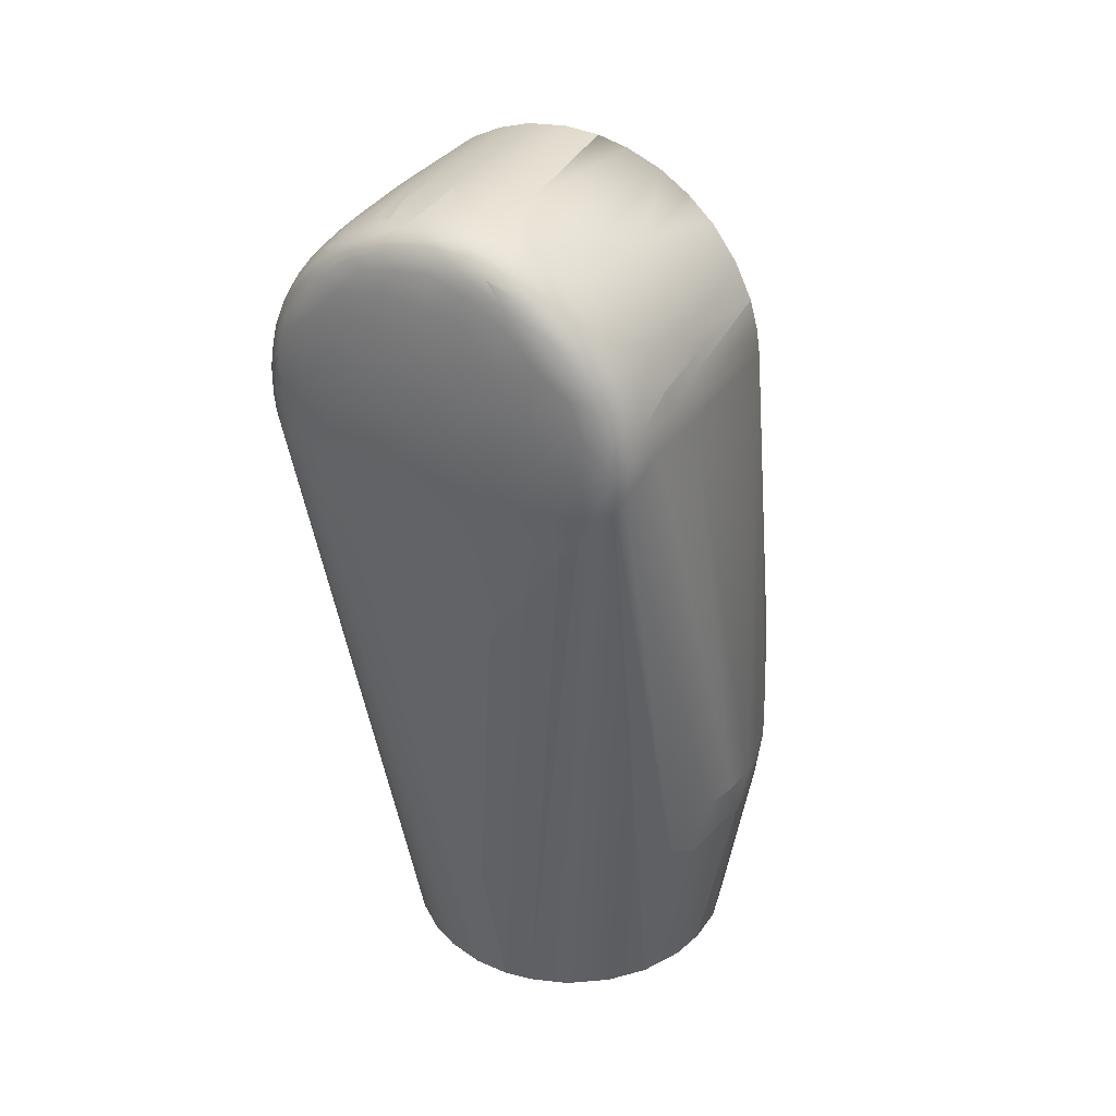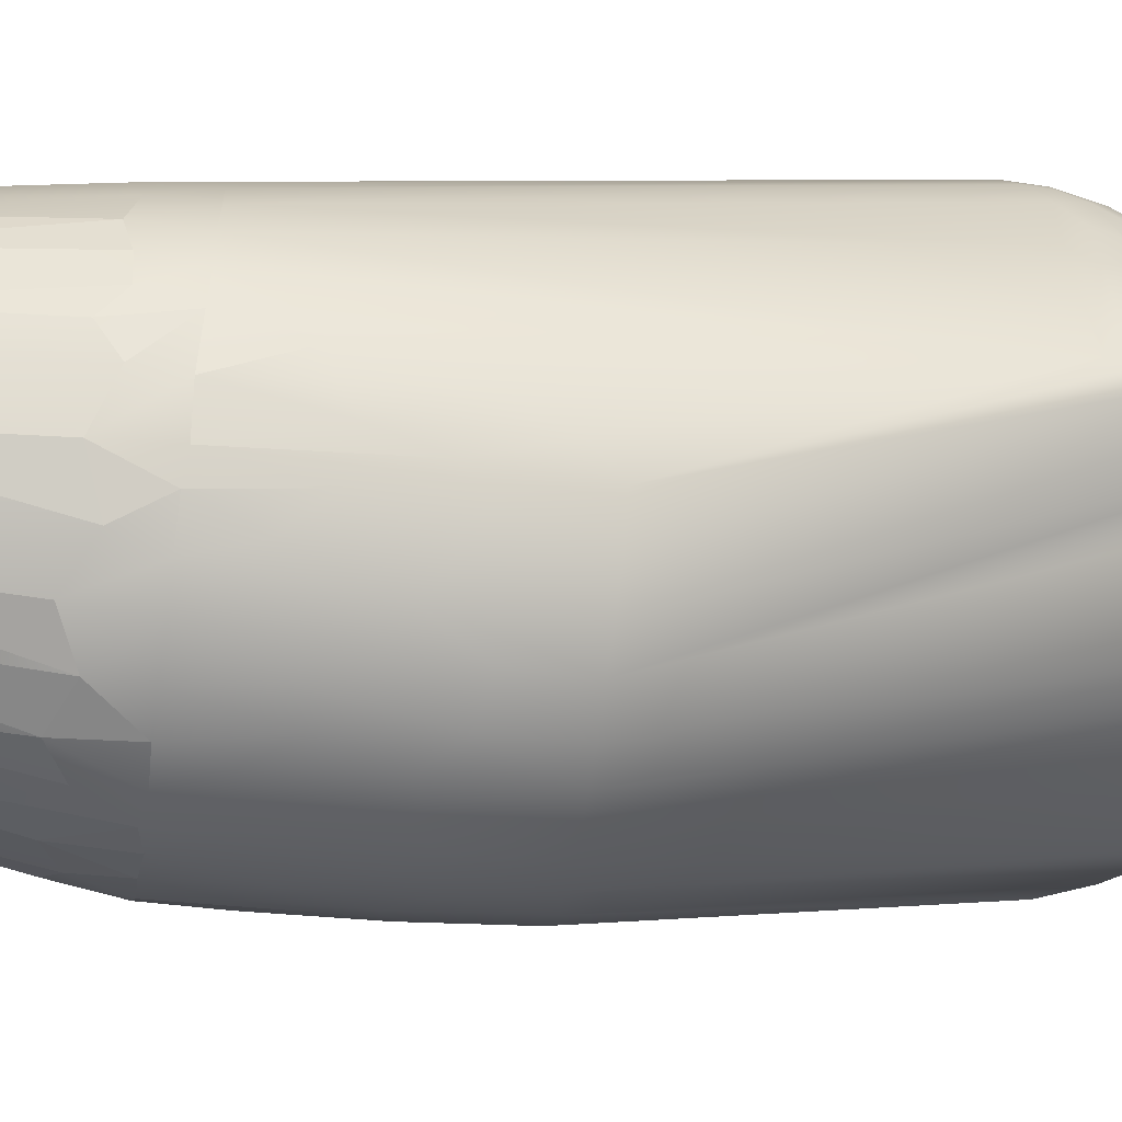
<metadata>
{"format":"obj","ext":"obj","renderer":"f3d","projection":"perspective","resolution":1024,"background":"white","views":[{"elev":34.1,"azim":-150.5,"up":"+Z"},{"elev":-56.8,"azim":-98.4,"up":"+Y"}]}
</metadata>
<code>
o leftArmPart2_link1.002
v 0.05269 0.01978 -0.1477
v 0.05618 -0.002551 -0.148
v -0.05168 -0.02163 -0.1493
v 0.04018 -0.03919 -0.1488
v 0.0516 -0.02208 -0.1489
v 0.03369 -0.04544 -0.1449
v 0.02363 -0.05091 -0.1489
v 0.01487 -0.05611 -0.1338
v 0.008646 -0.05594 -0.1446
v 0.000417 -0.05604 -0.1492
v -0.0111 -0.05566 -0.1444
v -0.02135 -0.05181 -0.1493
v -0.03204 -0.04698 -0.1435
v -0.04895 -0.02873 -0.1437
v -0.04114 -0.03839 -0.148
v -0.05603 -0.007606 -0.145
v -0.05452 -0.01541 -0.1442
v -0.0563 0.001151 -0.1475
v -0.05531 0.01155 -0.1453
v -0.04871 0.02858 -0.1453
v -0.05204 0.02089 -0.1492
v -0.001299 0.05522 -0.1549
v 0.04893 0.02873 -0.1438
v 0.05609 0.008258 -0.1441
v 0.05493 -0.01342 -0.145
v -0.002551 -0.05801 -0.133
v -0.01186 -0.05686 -0.1331
v -0.02188 -0.05382 -0.1327
v -0.02983 -0.04984 -0.133
v -0.03798 -0.04386 -0.1331
v -0.04279 -0.03922 -0.1326
v -0.04935 -0.03055 -0.1332
v -0.05456 -0.01969 -0.133
v -0.05703 -0.01042 -0.1328
v -0.0579 -0.0018 -0.1332
v -0.0574 0.008049 -0.1329
v -0.0551 0.01772 -0.1331
v 0.05515 0.01747 -0.1337
v 0.05714 0.009401 -0.133
v 0.05796 0.000361 -0.1334
v 0.05746 -0.007392 -0.133
v 0.05631 -0.01385 -0.1328
v 0.05489 -0.01893 -0.1325
v 0.05048 -0.02857 -0.1332
v 0.04746 -0.03335 -0.1342
v 0.03937 -0.04269 -0.1334
v 0.02945 -0.05006 -0.1332
v 0.02148 -0.05397 -0.1324
v 0.006833 -0.0577 -0.1326
v -0.04997 -0.02566 -0.08916
v -0.04654 -0.02951 -0.0754
v -0.04224 -0.03438 -0.06793
v -0.03478 -0.0419 -0.0677
v -0.02729 -0.0471 -0.06774
v -0.01881 -0.05113 -0.06771
v -0.008592 -0.0538 -0.06768
v -0.000664 -0.05442 -0.0677
v 0.005937 -0.05412 -0.06768
v 0.01482 -0.05243 -0.06771
v 0.02345 -0.04913 -0.06767
v 0.03165 -0.04434 -0.06771
v 0.03866 -0.0383 -0.06778
v 0.04453 -0.03137 -0.06805
v 0.04865 -0.02751 -0.08483
v -0.05514 -0.01675 -0.1197
v -0.05305 -0.02219 -0.114
v -0.05008 -0.02812 -0.1128
v -0.04386 -0.03557 -0.09334
v -0.04673 -0.03315 -0.1078
v -0.03995 -0.03943 -0.0883
v -0.03975 -0.04136 -0.1104
v -0.03572 -0.04362 -0.09165
v -0.03341 -0.04705 -0.1192
v -0.03168 -0.04676 -0.09293
v -0.02698 -0.04993 -0.0968
v -0.01928 -0.05248 -0.08436
v -0.02095 -0.05299 -0.1016
v -0.009121 -0.05532 -0.08618
v -0.01434 -0.05579 -0.1139
v -0.006964 -0.05698 -0.1103
v -0.001222 -0.05656 -0.09402
v 0.000675 -0.05775 -0.12
v 0.004788 -0.05625 -0.09217
v 0.01012 -0.05561 -0.09332
v 0.01499 -0.05406 -0.08756
v 0.01987 -0.05297 -0.09386
v 0.02768 -0.0488 -0.0868
v 0.02725 -0.05064 -0.1126
v 0.03409 -0.04523 -0.0955
v 0.03465 -0.04612 -0.1184
v 0.038 -0.04202 -0.09527
v 0.04089 -0.03845 -0.08829
v 0.04296 -0.03846 -0.118
v 0.04468 -0.03447 -0.09255
v 0.04757 -0.0319 -0.1072
v 0.05249 -0.02237 -0.1044
v 0.05089 -0.02702 -0.1173
v 0.01462 -0.0558 -0.1175
v 0.03383 0.0695 0.03383
v -0.03384 0.0695 0.03383
v -0.001318 0.06884 -0.06053
v 0.01365 0.06905 -0.05656
v 0.02543 0.06996 -0.04046
v -0.01427 0.06907 -0.05591
v -0.02518 0.07 -0.04052
v 0.004997 0.06612 0.05038
v 0.01308 0.06705 0.04818
v 0.02923 0.06678 0.04073
v 0.04535 0.06698 0.02096
v 0.04839 0.0655 0.01623
v 0.04941 0.06689 -0.00806
v -0.0491 0.06732 -0.007606
v -0.05079 0.06566 -0.003846
v -0.04546 0.06705 0.02058
v -0.04744 0.06737 0.01458
v -0.04444 0.06605 0.0244
v -0.0277 0.06683 0.04176
v -0.01884 0.06723 0.0461
v -0.02977 0.07133 0.02669
v -0.02836 0.07164 -0.02561
v 0.03079 0.07156 -0.02354
v -0.008979 0.06709 0.04911
v -0.03524 0.06611 0.03637
v -0.04029 0.06627 0.03047
v -0.04932 0.06627 0.01081
v -0.05005 0.0667 0.003575
v 0.05037 0.06624 0.003984
v 0.04877 0.06716 0.01022
v 0.04081 0.06621 0.02987
v 0.03539 0.06609 0.03622
v 0.02114 0.06636 0.04583
v 0.04704 0.06864 -0.01026
v 0.04852 0.06816 0.004888
v 0.04581 0.06823 0.01653
v 0.02208 0.06817 0.04356
v -0.000395 0.06772 0.04933
v -0.04185 0.06808 0.0252
v -0.04834 0.06791 0.008245
v -0.04856 0.06836 0.000492
v -0.04767 0.0681 -0.0106
v 0.01322 0.06894 0.0458
v -0.01523 0.06873 0.04551
v -0.04319 0.06902 0.01987
v -0.04553 0.06915 0.01265
v -0.0465 0.06941 0.005243
v -0.04647 0.06946 -0.004678
v 0.04469 0.06928 -0.01461
v 0.04688 0.06936 0.000123
v 0.04573 0.06939 0.01005
v 0.04308 0.06888 0.02076
v 0.02213 0.06908 0.04188
v -0.005358 0.06916 0.04703
v -0.02381 0.06841 0.04224
v -0.04469 0.06934 -0.01422
v 0.00622 0.06882 0.04754
v 0.03838 0.07032 -0.02229
v -0.02034 0.07001 0.04043
v -0.03821 0.07057 0.02077
v -0.04197 0.07064 0.01079
v -0.04271 0.07053 -0.008717
v -0.04049 0.07027 -0.01855
v 0.04365 0.07055 0.00254
v 0.04146 0.07005 0.01815
v 0.01809 0.07027 0.04073
v 0.008599 0.07051 0.04287
v -0 0.07042 0.04396
v -0.01158 0.06986 0.04426
v -0.04191 0.07096 0.000505
v -0.03559 0.07082 -0.02301
v 0.04296 0.07037 -0.01089
v 0.03509 0.07083 0.02374
v 0.02501 0.07087 0.03395
v -0.0217 0.07107 0.03519
v 0.03934 0.07146 -0.002017
v 0.03692 0.07131 0.01558
v -0.01068 0.07082 0.04103
v 0.03473 0.07181 -0.01315
v 0.03665 0.07179 0.006803
v 0.01361 0.07153 0.03631
v -0.000721 0.07208 0.03549
v -0.00965 0.072 0.03443
v -0.02759 0.07259 0.01567
v -0.03533 0.07184 -0.01093
v -0.01589 0.07284 -0.02488
v 0.01822 0.07254 -0.02639
v 0.0286 0.07242 0.0166
v 0.02176 0.07202 0.02833
v -0.0191 0.07259 0.02505
v -0.0332 0.07235 0.004664
v -0.02629 0.07286 -0.01283
v -0.007534 0.07297 -0.02698
v 0.002866 0.07272 -0.03005
v 0.009785 0.07285 0.02748
v -0.01215 0.07308 0.02411
v 0.0229 0.07308 -0.01384
v 0.02813 0.07294 -0.002764
v 0.01936 0.0732 0.01717
v -0.01974 0.07368 0.002911
v 0.02253 0.07341 0.005289
v -0.002278 0.07354 0.02148
v -0.0131 0.07376 0.01275
v -0.01196 0.07388 -0.01211
v 0.002263 0.07364 -0.02031
v 0.01252 0.07368 -0.01547
v 0.0148 0.07398 -0.001997
v 0.008353 0.0738 0.01552
v 0.01056 0.0741 0.005949
v -0.007617 0.07424 0.003299
v 0.003107 0.07418 -0.009474
v -0.001676 0.07406 0.01285
v -0.003626 0.07426 -0.006328
v 0.002526 0.07434 0.001695
v 0.0493 0.0677 -0.002574
v 0.04235 0.06714 0.02631
v 0.00214 0.000505 0.05478
v 0.001626 0.03259 0.05459
v -0.005125 0.0347 0.05439
v 0.008018 0.02835 0.05412
v 0.01294 0.000499 0.05329
v 0.0197 0.02951 0.05099
v 0.02149 0.000502 0.0504
v 0.02622 0.03479 0.04791
v 0.02991 0.000497 0.04596
v 0.03365 0.02945 0.04316
v 0.03712 0.000494 0.04029
v 0.03911 0.0356 0.03809
v 0.04273 0.000506 0.03432
v 0.04343 0.02767 0.03323
v 0.04708 0.0005 0.02806
v 0.04641 0.03855 0.02859
v 0.04951 0.03252 0.02313
v 0.05201 0.00053 0.01761
v 0.05188 0.02693 0.01737
v 0.05355 0.02726 0.01111
v 0.05421 0.03893 0.00595
v 0.05455 0.00054 0.005518
v -0.05459 0.000588 0.004985
v -0.05362 0.000539 0.01128
v -0.05266 0.0367 0.01421
v -0.05137 0.000501 0.01918
v -0.05131 0.02727 0.0189
v -0.04965 0.03605 0.02271
v -0.04672 0.000495 0.02866
v -0.0434 0.02997 0.03323
v -0.04017 0.000499 0.03735
v -0.03947 0.03481 0.03773
v -0.03449 0.02515 0.04253
v -0.03277 0.000502 0.04391
v -0.02483 0.000513 0.04893
v -0.01784 0.03927 0.05149
v -0.01555 0.000502 0.05256
v -0.01101 0.04104 0.05333
v -0.007236 0.0005 0.05435
v 0.0147 0.03805 0.05248
v -0.02318 0.04084 0.04926
v -0.02863 0.04042 0.04634
v -0.04572 0.03798 0.02969
v -0.05378 0.03336 0.009473
v -0.05439 0.03682 0.003644
v 0.05399 0.0485 0.002626
v 0.05178 0.04663 0.01602
v 0.04294 0.04804 0.03286
v 0.03362 0.04752 0.04238
v 0.02246 0.04469 0.04936
v 0.008392 0.04425 0.05362
v -0.03343 0.05129 0.04228
v -0.04756 0.04517 0.02601
v -0.05158 0.0478 0.01627
v -0.05325 0.0478 0.009435
v 0.04864 0.04937 0.02337
v 0.03864 0.04991 0.03766
v 0.02791 0.05312 0.04592
v -0.03731 0.05201 0.03874
v -0.0412 0.05175 0.03463
v -0.05349 0.05444 0.003703
v 0.05326 0.0529 0.007127
v 0.04568 0.05491 0.02789
v 0.01837 0.05144 0.05061
v 0.01215 0.05341 0.05226
v 0.001662 0.05331 0.0537
v -0.004091 0.05476 0.05339
v -0.01698 0.05459 0.05079
v -0.02339 0.05254 0.0484
v -0.04456 0.05439 0.02977
v -0.04922 0.05477 0.02108
v 0.05172 0.05657 0.01297
v 0.04939 0.05946 0.01908
v 0.04722 0.05847 0.02424
v 0.03331 0.05755 0.04147
v 0.02241 0.05724 0.04829
v -0.01059 0.05453 0.05251
v -0.02909 0.05871 0.0444
v -0.05069 0.05764 0.01609
v -0.0517 0.0598 0.01112
v 0.05308 0.05804 0.002078
v 0.04124 0.05879 0.03336
v 0.03686 0.05915 0.03802
v 0.02811 0.05914 0.04488
v 0.01588 0.06119 0.05013
v -0.02235 0.06044 0.04778
v -0.047 0.05727 0.025
v 0.05055 0.06088 0.01464
v 0.008692 0.05815 0.05246
v -0.01412 0.06087 0.05068
v -0.03485 0.06123 0.03933
v -0.04037 0.06011 0.03405
v -0.05248 0.06152 -0.000226
v 0.05208 0.06305 0.000766
v 0.04244 0.06224 0.03054
v 0.01897 0.06301 0.04847
v 0.004469 0.06223 0.05209
v -0.001422 0.06151 0.05242
v -0.007835 0.06073 0.05205
v -0.01894 0.06227 0.04871
v -0.04449 0.06285 0.02719
v -0.04819 0.06221 0.02028
v -0.05197 0.06226 0.005563
v 0.05197 0.06159 0.007273
v 0.04454 0.06349 0.02656
v 0.03315 0.06364 0.03984
v 0.02894 0.06398 0.04289
v 0.0235 0.06348 0.04625
v -0.03864 0.06334 0.0347
v -0.04924 0.06421 0.01561
v 0.05137 0.06459 -0.002897
v 0.0463 0.0645 0.02251
v 0.03787 0.06387 0.03522
v 0.01134 0.06471 0.05015
v -0.00768 0.06452 0.05092
v -0.0311 0.06441 0.04106
v 0.05006 0.06464 0.01167
v -0.001403 0.06572 0.05086
v -0.01388 0.06498 0.04932
v -0.02084 0.06532 0.04665
v -0.02687 0.06365 0.04431
v -0.05122 0.06459 0.00517
v 0.005692 -0.04778 -0.1984
v 0.0173 -0.04487 -0.1984
v 0.02522 -0.04088 -0.1984
v 0.03283 -0.03517 -0.1984
v 0.04055 -0.026 -0.1984
v 0.04648 -0.01257 -0.1984
v 0.04813 4.4e-05 -0.1984
v 0.04693 0.01045 -0.1984
v 0.04415 0.01896 -0.1984
v 0.03968 0.02713 -0.1984
v 0.03258 0.03534 -0.1984
v 0.02419 0.04154 -0.1984
v 0.01608 0.04527 -0.1984
v 0.005598 0.0478 -0.1984
v -0.004217 0.04791 -0.1984
v -0.01223 0.04646 -0.1984
v -0.02261 0.04254 -0.1984
v -0.03272 0.03521 -0.1984
v -0.0404 0.02621 -0.1984
v -0.04573 0.01497 -0.1984
v -0.04772 0.005353 -0.1984
v -0.04783 -0.005418 -0.1984
v -0.04488 -0.01726 -0.1984
v -0.04076 -0.02542 -0.1984
v -0.03404 -0.03409 -0.1984
v -0.02537 -0.04079 -0.1984
v -0.0175 -0.04478 -0.1984
v -0.007511 -0.0475 -0.1984
f 26 11 10
f 11 364 10
f 11 12 363
f 7 8 338
f 48 8 7
f 1 344 345
f 13 15 361
f 4 6 340
f 30 15 13
f 14 33 3
f 3 17 359
f 25 5 342
f 16 18 358
f 343 24 2
f 24 40 2
f 10 337 9
f 23 1 345
f 23 325 1
f 325 38 1
f 112 355 20
f 111 23 346
f 161 169 352
f 4 340 341
f 105 22 351
f 120 105 169
f 105 104 22
f 121 156 103
f 104 101 22
f 102 103 350
f 120 104 105
f 102 185 103
f 103 156 350
f 357 358 18
f 47 7 6
f 70 68 71
f 72 71 73
f 53 72 74
f 75 74 73
f 80 78 79
f 58 83 84
f 84 83 49
f 86 85 98
f 88 86 48
f 89 87 88
f 90 88 47
f 61 89 91
f 92 91 93
f 63 94 64
f 96 64 97
f 65 33 66
f 33 32 66
f 66 32 67
f 69 50 67
f 32 69 67
f 69 32 31
f 69 31 68
f 71 72 70
f 70 72 53
f 29 28 75
f 75 76 55
f 75 55 54
f 77 28 79
f 77 79 76
f 28 27 79
f 80 27 26
f 80 82 81
f 78 81 57
f 78 57 56
f 59 58 84
f 98 49 8
f 98 8 48
f 86 98 48
f 86 60 59
f 88 48 47
f 87 89 61
f 47 46 90
f 46 93 91
f 91 92 62
f 93 95 94
f 95 45 44
f 97 95 44
f 97 44 43
f 96 97 43
f 127 133 128
f 110 128 134
f 110 134 109
f 108 135 131
f 332 136 122
f 116 124 137
f 125 115 138
f 126 139 113
f 111 132 213
f 109 134 150
f 109 150 214
f 107 135 141
f 122 142 118
f 115 143 144
f 138 144 145
f 139 146 112
f 213 148 133
f 133 149 128
f 136 152 122
f 149 133 148
f 148 213 132
f 135 151 141
f 142 152 167
f 142 167 157
f 143 158 159
f 143 159 144
f 144 159 145
f 146 160 154
f 147 156 170
f 148 162 149
f 155 166 152
f 152 166 167
f 145 159 168
f 154 160 161
f 149 162 163
f 163 162 175
f 157 176 173
f 164 179 165
f 166 180 176
f 161 183 169
f 158 119 182
f 159 182 189
f 159 189 168
f 169 183 120
f 175 186 171
f 171 186 187
f 171 187 172
f 165 179 180
f 173 188 119
f 183 190 120
f 179 187 193
f 181 180 194
f 121 185 195
f 177 195 196
f 174 196 178
f 187 197 193
f 188 194 182
f 192 191 203
f 185 203 204
f 196 199 186
f 186 199 197
f 194 201 182
f 190 198 202
f 195 204 205
f 196 205 199
f 197 206 193
f 200 210 201
f 197 207 206
f 200 206 210
f 210 208 201
f 201 208 198
f 198 208 202
f 202 211 209
f 202 209 203
f 203 209 204
f 210 212 208
f 209 212 205
f 216 215 218
f 218 215 219
f 220 219 221
f 222 223 224
f 224 223 225
f 224 225 226
f 226 227 228
f 228 227 229
f 230 229 231
f 234 232 236
f 239 238 240
f 239 240 241
f 241 240 242
f 242 240 243
f 244 245 246
f 246 245 247
f 247 248 249
f 252 253 217
f 217 253 215
f 229 230 228
f 219 254 218
f 215 216 217
f 251 252 250
f 249 255 256
f 243 257 242
f 238 239 258
f 234 261 233
f 224 226 263
f 218 254 265
f 247 256 266
f 247 266 246
f 257 267 242
f 241 268 239
f 224 263 272
f 220 278 254
f 246 266 273
f 244 274 257
f 230 270 277
f 217 280 281
f 250 252 282
f 255 250 283
f 257 274 284
f 257 284 267
f 242 267 285
f 239 268 269
f 230 277 262
f 265 279 303
f 252 281 291
f 252 291 282
f 250 282 283
f 256 283 292
f 267 284 301
f 267 301 285
f 268 285 293
f 269 268 294
f 260 295 276
f 270 287 288
f 271 296 297
f 271 297 289
f 263 289 272
f 272 289 298
f 269 294 275
f 276 295 318
f 286 302 287
f 279 299 303
f 291 281 313
f 291 304 282
f 273 305 306
f 277 288 309
f 277 309 296
f 272 298 290
f 280 311 312
f 281 312 313
f 282 304 314
f 282 314 300
f 266 292 305
f 284 306 315
f 284 315 301
f 285 301 316
f 295 308 318
f 289 320 321
f 289 321 298
f 298 322 290
f 292 300 335
f 293 316 324
f 287 326 288
f 297 327 320
f 298 321 322
f 313 312 329
f 313 329 304
f 292 335 330
f 304 329 333
f 304 333 314
f 300 334 335
f 294 336 317
f 318 308 127
f 309 129 327
f 299 310 328
f 311 328 106
f 311 106 332
f 314 333 334
f 305 123 323
f 316 116 324
f 331 127 128
f 319 326 214
f 320 108 321
f 335 334 117
f 325 213 127
f 331 128 110
f 328 107 106
f 329 332 122
f 329 122 333
f 330 117 123
f 324 114 115
f 324 115 125
f 10 49 26
f 364 337 10
f 364 363 362
f 364 362 361
f 364 361 360
f 364 360 359
f 364 359 358
f 364 358 357
f 364 357 356
f 364 356 355
f 364 355 354
f 364 354 353
f 364 353 352
f 364 352 351
f 364 351 350
f 364 350 349
f 364 349 348
f 364 348 347
f 364 347 346
f 364 346 345
f 364 345 344
f 364 344 343
f 364 343 342
f 364 342 341
f 364 341 340
f 364 340 339
f 364 339 338
f 364 338 337
f 356 21 355
f 79 78 76
f 8 9 337
f 8 49 9
f 64 94 95
f 270 261 287
f 40 24 39
f 27 28 11
f 230 231 270
f 52 70 53
f 30 73 71
f 339 7 338
f 47 48 7
f 263 271 289
f 219 215 58
f 215 253 57
f 36 18 35
f 353 154 161
f 251 249 56
f 333 122 118
f 57 83 58
f 241 242 268
f 81 82 83
f 279 278 299
f 221 219 58
f 220 221 222
f 249 248 55
f 231 232 233
f 252 217 281
f 215 57 58
f 31 71 68
f 20 113 112
f 236 235 234
f 225 59 60
f 29 30 13
f 75 77 76
f 277 270 288
f 86 59 85
f 261 234 235
f 249 251 250
f 30 31 15
f 265 254 279
f 73 74 72
f 269 259 258
f 216 265 280
f 243 53 54
f 226 228 262
f 228 230 262
f 88 90 89
f 216 218 265
f 268 242 285
f 85 84 98
f 243 240 53
f 31 32 15
f 232 229 61
f 256 255 283
f 63 92 94
f 251 56 253
f 26 82 80
f 232 61 62
f 249 250 255
f 74 54 53
f 283 282 300
f 240 52 53
f 46 4 45
f 342 5 341
f 303 280 265
f 284 274 306
f 279 254 278
f 240 238 52
f 29 12 28
f 33 17 3
f 32 33 14
f 43 44 5
f 63 232 62
f 310 299 290
f 275 294 317
f 93 45 95
f 20 355 21
f 307 275 317
f 356 19 21
f 90 46 91
f 50 69 51
f 236 232 63
f 251 253 252
f 306 305 323
f 294 293 324
f 310 290 322
f 269 275 259
f 237 52 238
f 33 34 17
f 139 126 138
f 87 86 88
f 237 51 52
f 276 261 235
f 327 296 309
f 357 18 19
f 237 66 50
f 237 50 51
f 43 236 96
f 236 64 96
f 64 236 63
f 110 326 287
f 336 294 324
f 329 312 332
f 307 317 336
f 309 288 319
f 34 35 16
f 237 65 66
f 237 34 65
f 236 43 42
f 42 41 236
f 41 40 236
f 276 235 260
f 320 327 130
f 331 318 127
f 264 222 272
f 231 261 270
f 73 29 75
f 286 276 318
f 35 34 237
f 295 39 308
f 40 41 2
f 40 235 236
f 315 306 323
f 300 314 334
f 214 129 319
f 328 310 131
f 35 237 259
f 310 322 131
f 315 124 116
f 316 301 315
f 16 358 17
f 118 142 153
f 41 25 2
f 42 5 25
f 283 300 292
f 311 303 328
f 318 302 286
f 108 131 321
f 36 37 19
f 38 39 24
f 243 54 245
f 36 275 307
f 113 139 112
f 130 99 108
f 100 123 117
f 124 123 100
f 131 135 107
f 312 311 332
f 307 37 36
f 308 38 325
f 308 39 38
f 130 129 99
f 25 342 2
f 173 119 100
f 100 137 124
f 336 125 126
f 320 130 108
f 115 114 143
f 113 37 307
f 305 292 330
f 124 323 123
f 171 172 99
f 154 140 146
f 108 99 135
f 99 151 135
f 172 164 99
f 164 151 99
f 112 146 140
f 100 117 153
f 157 173 100
f 153 157 100
f 119 158 100
f 158 143 100
f 143 137 100
f 176 181 173
f 136 155 152
f 191 104 184
f 21 37 113
f 7 339 6
f 114 116 137
f 214 99 129
f 214 150 99
f 150 163 99
f 163 171 99
f 214 326 109
f 118 334 333
f 111 325 23
f 172 187 179
f 139 138 145
f 161 352 353
f 111 213 325
f 210 206 207
f 150 134 149
f 112 140 355
f 140 354 355
f 347 111 346
f 148 132 170
f 200 193 206
f 142 122 152
f 134 128 149
f 114 137 143
f 117 118 153
f 180 179 193
f 175 171 163
f 186 175 178
f 184 202 191
f 166 155 165
f 132 111 347
f 146 139 145
f 183 168 189
f 166 165 180
f 221 58 59
f 349 156 147
f 211 208 212
f 160 146 168
f 34 16 17
f 245 55 248
f 350 156 349
f 170 174 162
f 179 164 172
f 190 189 198
f 24 343 344
f 192 203 185
f 202 184 190
f 190 183 189
f 188 181 194
f 9 49 10
f 181 176 180
f 170 177 174
f 197 187 186
f 182 119 188
f 182 201 198
f 201 194 200
f 22 102 350
f 27 11 26
f 102 22 101
f 120 184 104
f 185 121 103
f 121 195 177
f 192 101 191
f 113 20 21
f 350 351 22
f 217 216 280
f 82 26 49
f 11 363 364
f 6 339 340
f 263 226 271
f 326 110 109
f 360 14 3 359
f 52 68 70
f 80 81 78
f 12 13 362 363
f 117 330 335
f 78 56 55 76
f 57 81 83
f 234 233 232
f 23 345 346
f 231 229 232
f 227 225 60
f 12 11 28
f 132 347 348 147
f 60 61 229 227
f 245 54 55
f 247 249 256
f 245 248 247
f 117 334 118
f 59 84 85
f 237 258 259
f 34 33 65
f 244 243 245
f 226 225 227
f 19 18 36
f 264 220 222
f 222 224 272
f 38 24 1
f 61 60 87
f 286 287 261
f 278 264 290
f 63 62 92
f 272 290 264
f 8 337 338
f 274 244 246
f 286 261 276
f 254 219 220
f 83 82 49
f 274 246 273
f 51 69 68
f 253 56 57
f 80 79 27
f 94 92 93
f 257 243 244
f 266 256 292
f 29 13 12
f 95 97 64
f 60 86 87
f 294 268 293
f 312 281 280
f 311 280 303
f 1 24 344
f 93 46 45
f 274 273 306
f 305 273 266
f 297 320 289
f 45 4 341
f 46 47 6
f 233 261 231
f 296 271 262
f 258 239 269
f 278 220 264
f 75 28 77
f 328 303 299
f 30 29 73
f 84 49 98
f 51 68 52
f 13 361 362
f 262 271 226
f 74 75 54
f 302 110 287
f 302 331 110
f 66 67 50
f 31 30 71
f 237 238 258
f 46 6 4
f 221 223 222
f 319 288 326
f 116 316 315
f 91 62 61
f 249 55 56
f 293 285 316
f 125 336 324
f 297 296 327
f 129 130 327
f 296 262 277
f 91 89 90
f 304 291 313
f 21 19 37
f 2 342 343
f 290 299 278
f 113 336 126
f 32 14 15
f 260 40 39 295
f 225 223 59
f 131 322 321
f 123 305 330
f 360 361 15 14
f 41 42 25
f 213 133 127
f 42 43 5
f 124 315 323
f 259 275 36 35
f 140 154 353 354
f 40 260 235
f 107 155 106
f 155 136 106
f 126 125 138
f 331 302 318
f 18 16 35
f 44 45 5
f 192 185 102
f 223 221 59
f 113 307 336
f 17 358 359
f 325 127 308
f 5 45 341
f 309 319 129
f 141 155 107
f 176 167 166
f 153 142 157
f 114 324 116
f 107 328 131
f 138 115 144
f 167 176 157
f 136 332 106
f 160 168 183
f 178 162 174
f 165 155 141
f 173 181 188
f 121 177 156
f 168 146 145
f 159 158 182
f 204 209 205
f 185 204 195
f 183 161 160
f 164 165 141
f 170 132 147
f 352 169 105 351
f 162 178 175
f 198 189 182
f 163 150 149
f 164 141 151
f 170 156 177
f 178 196 186
f 147 348 349
f 209 211 212
f 212 207 205
f 356 357 19
f 207 199 205
f 170 162 148
f 212 210 207
f 207 197 199
f 200 180 193
f 208 211 202
f 202 203 191
f 205 196 195
f 102 101 192
f 180 200 194
f 196 174 177
f 120 190 184
f 191 101 104

</code>
